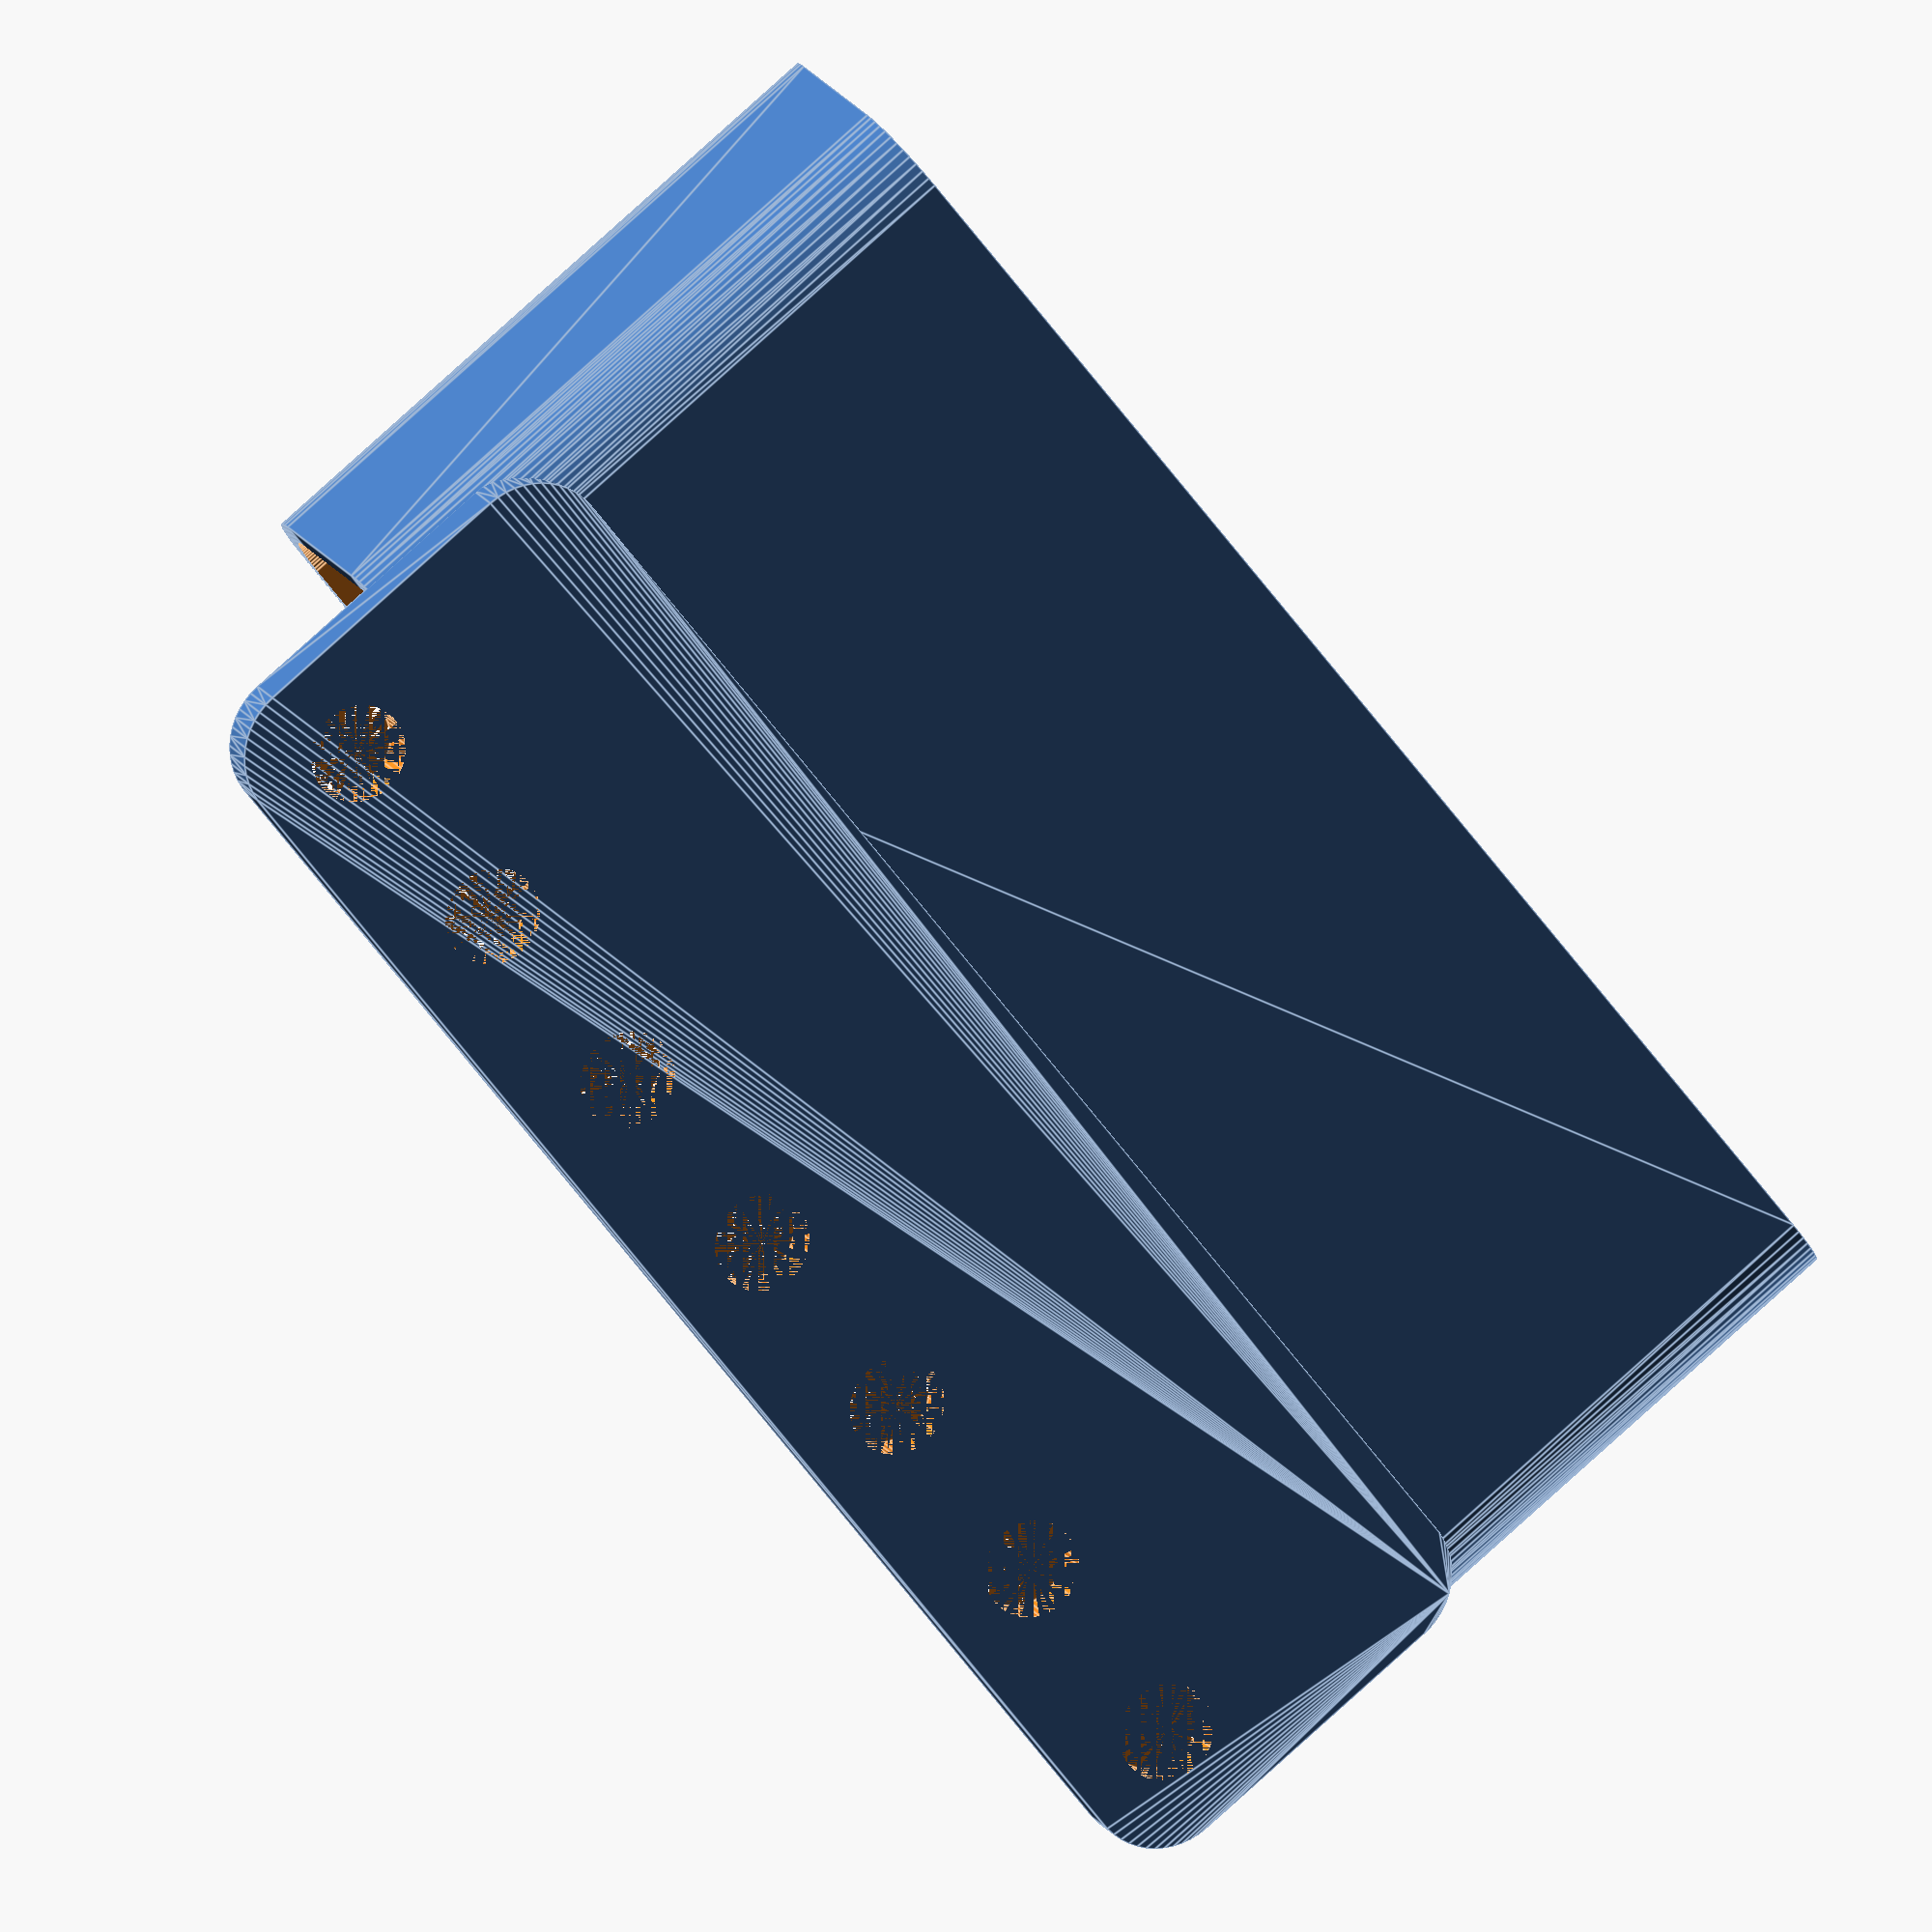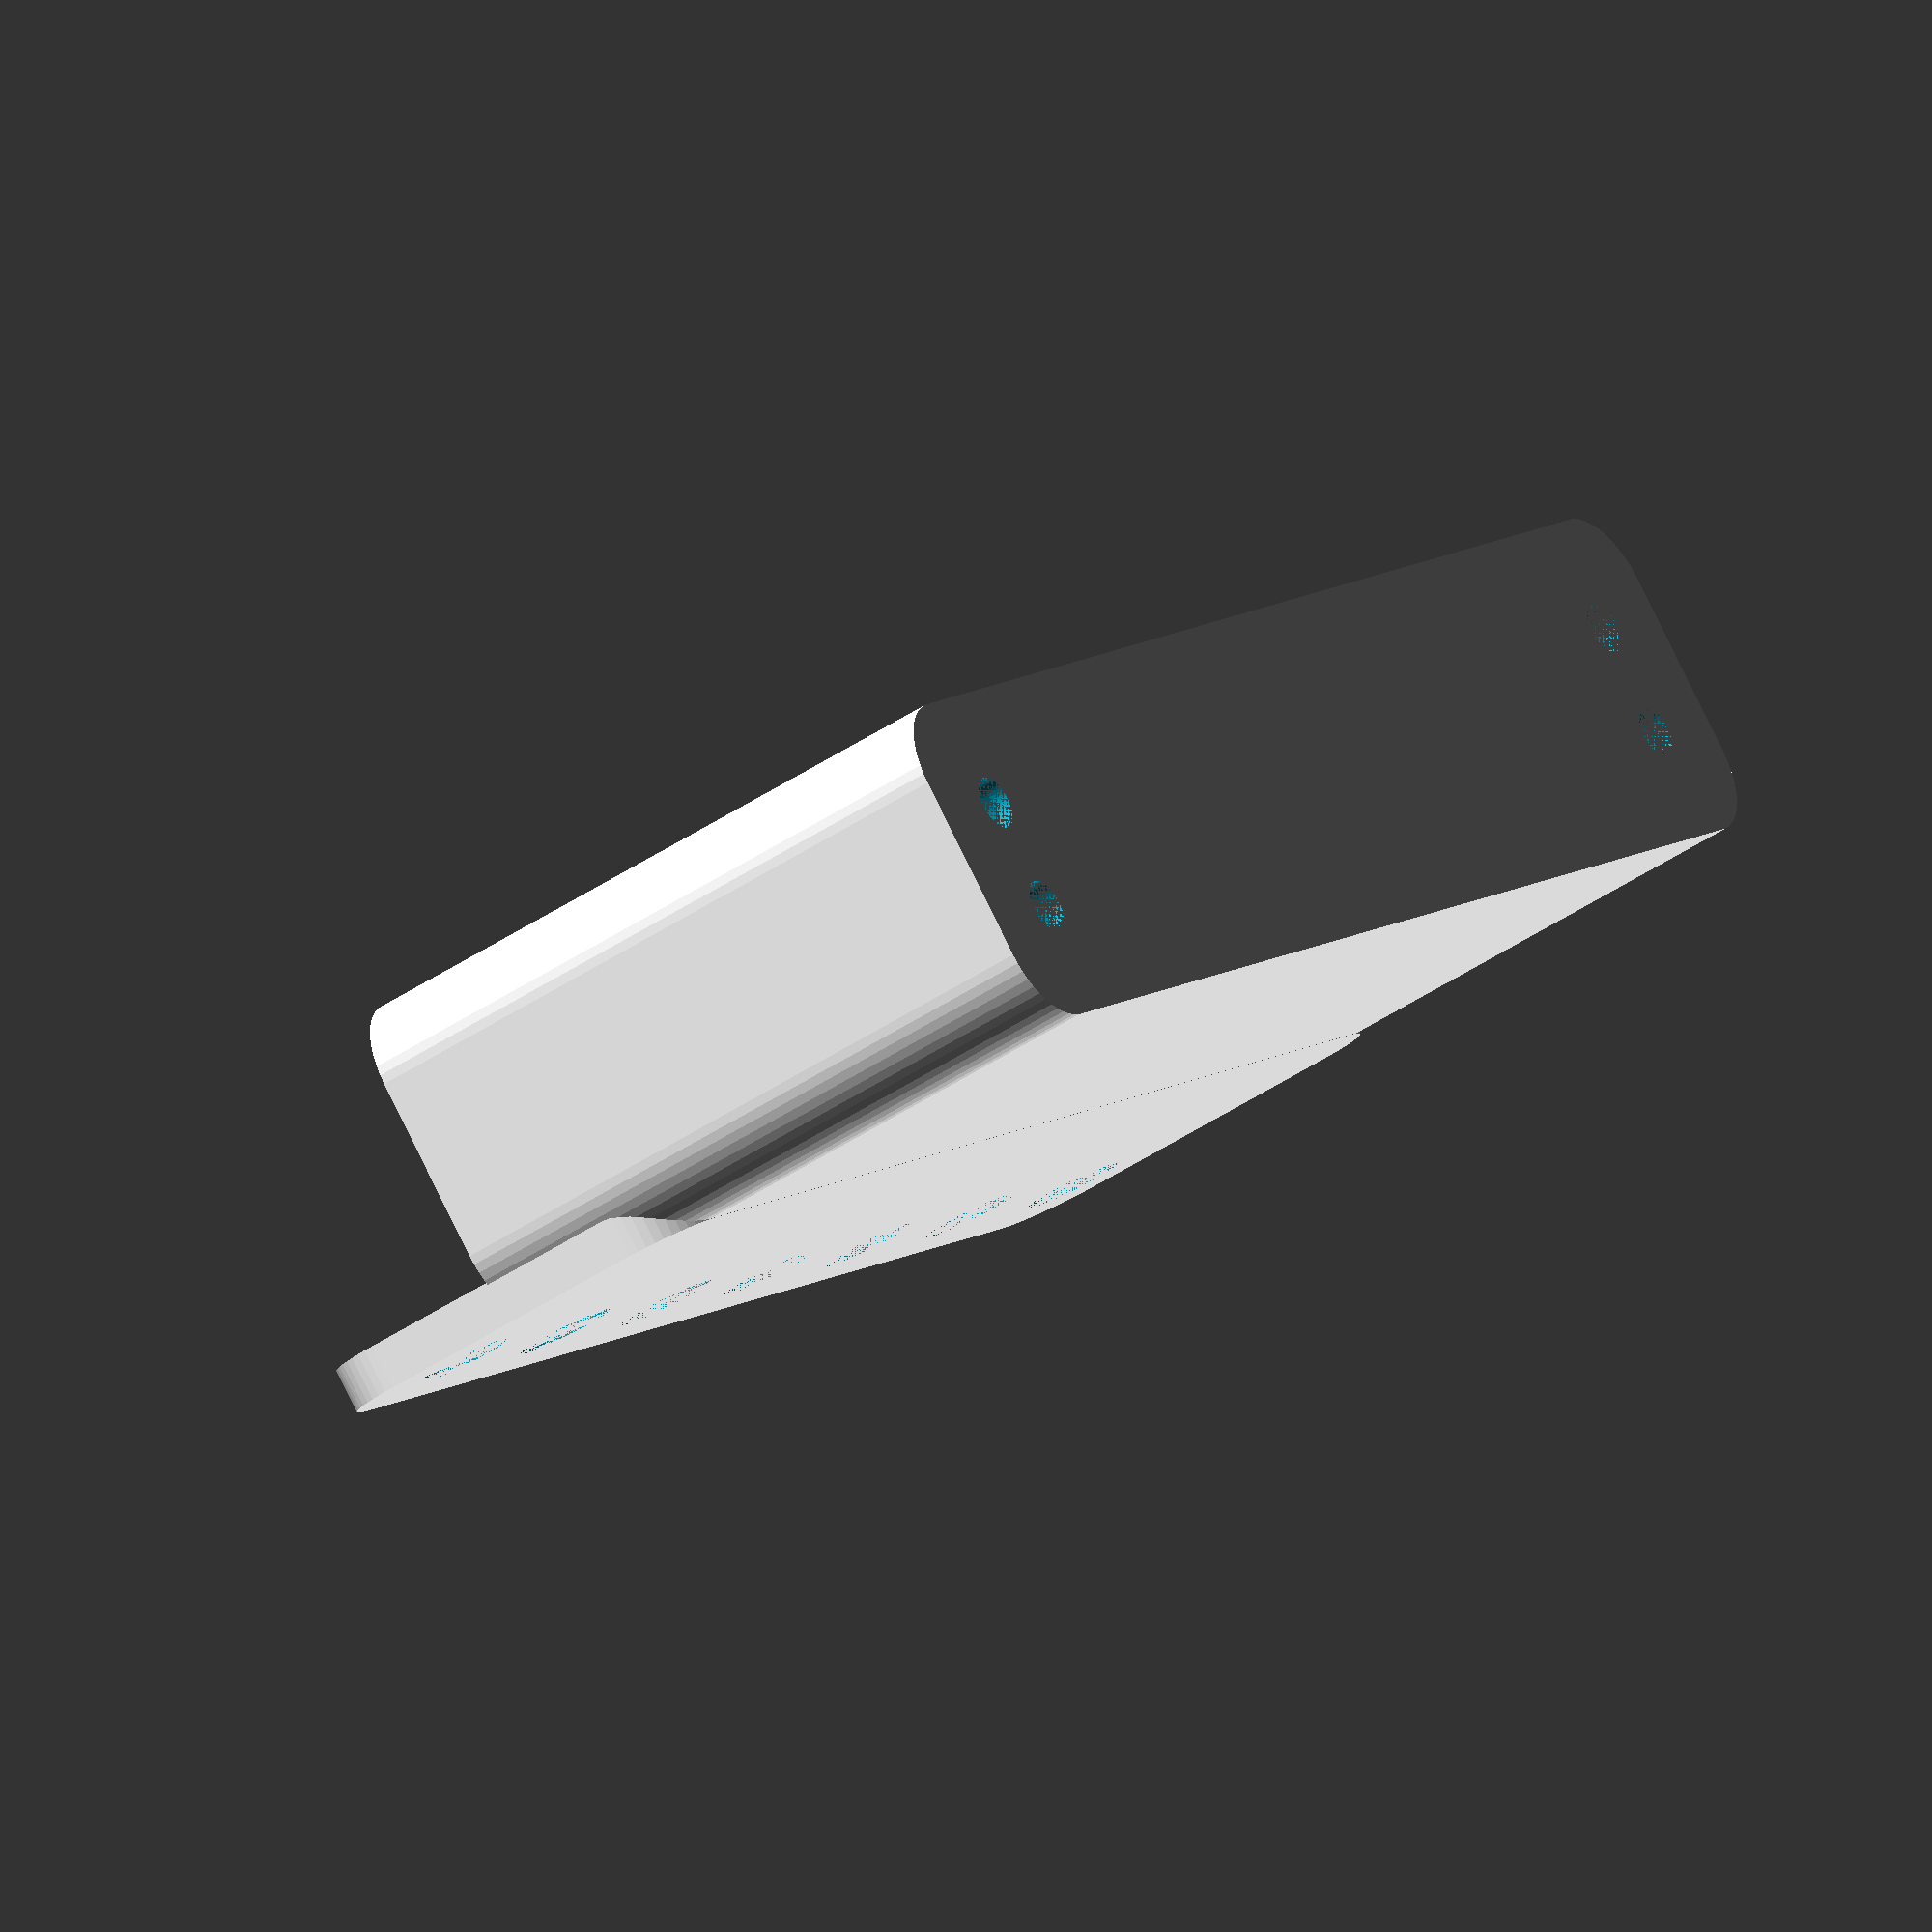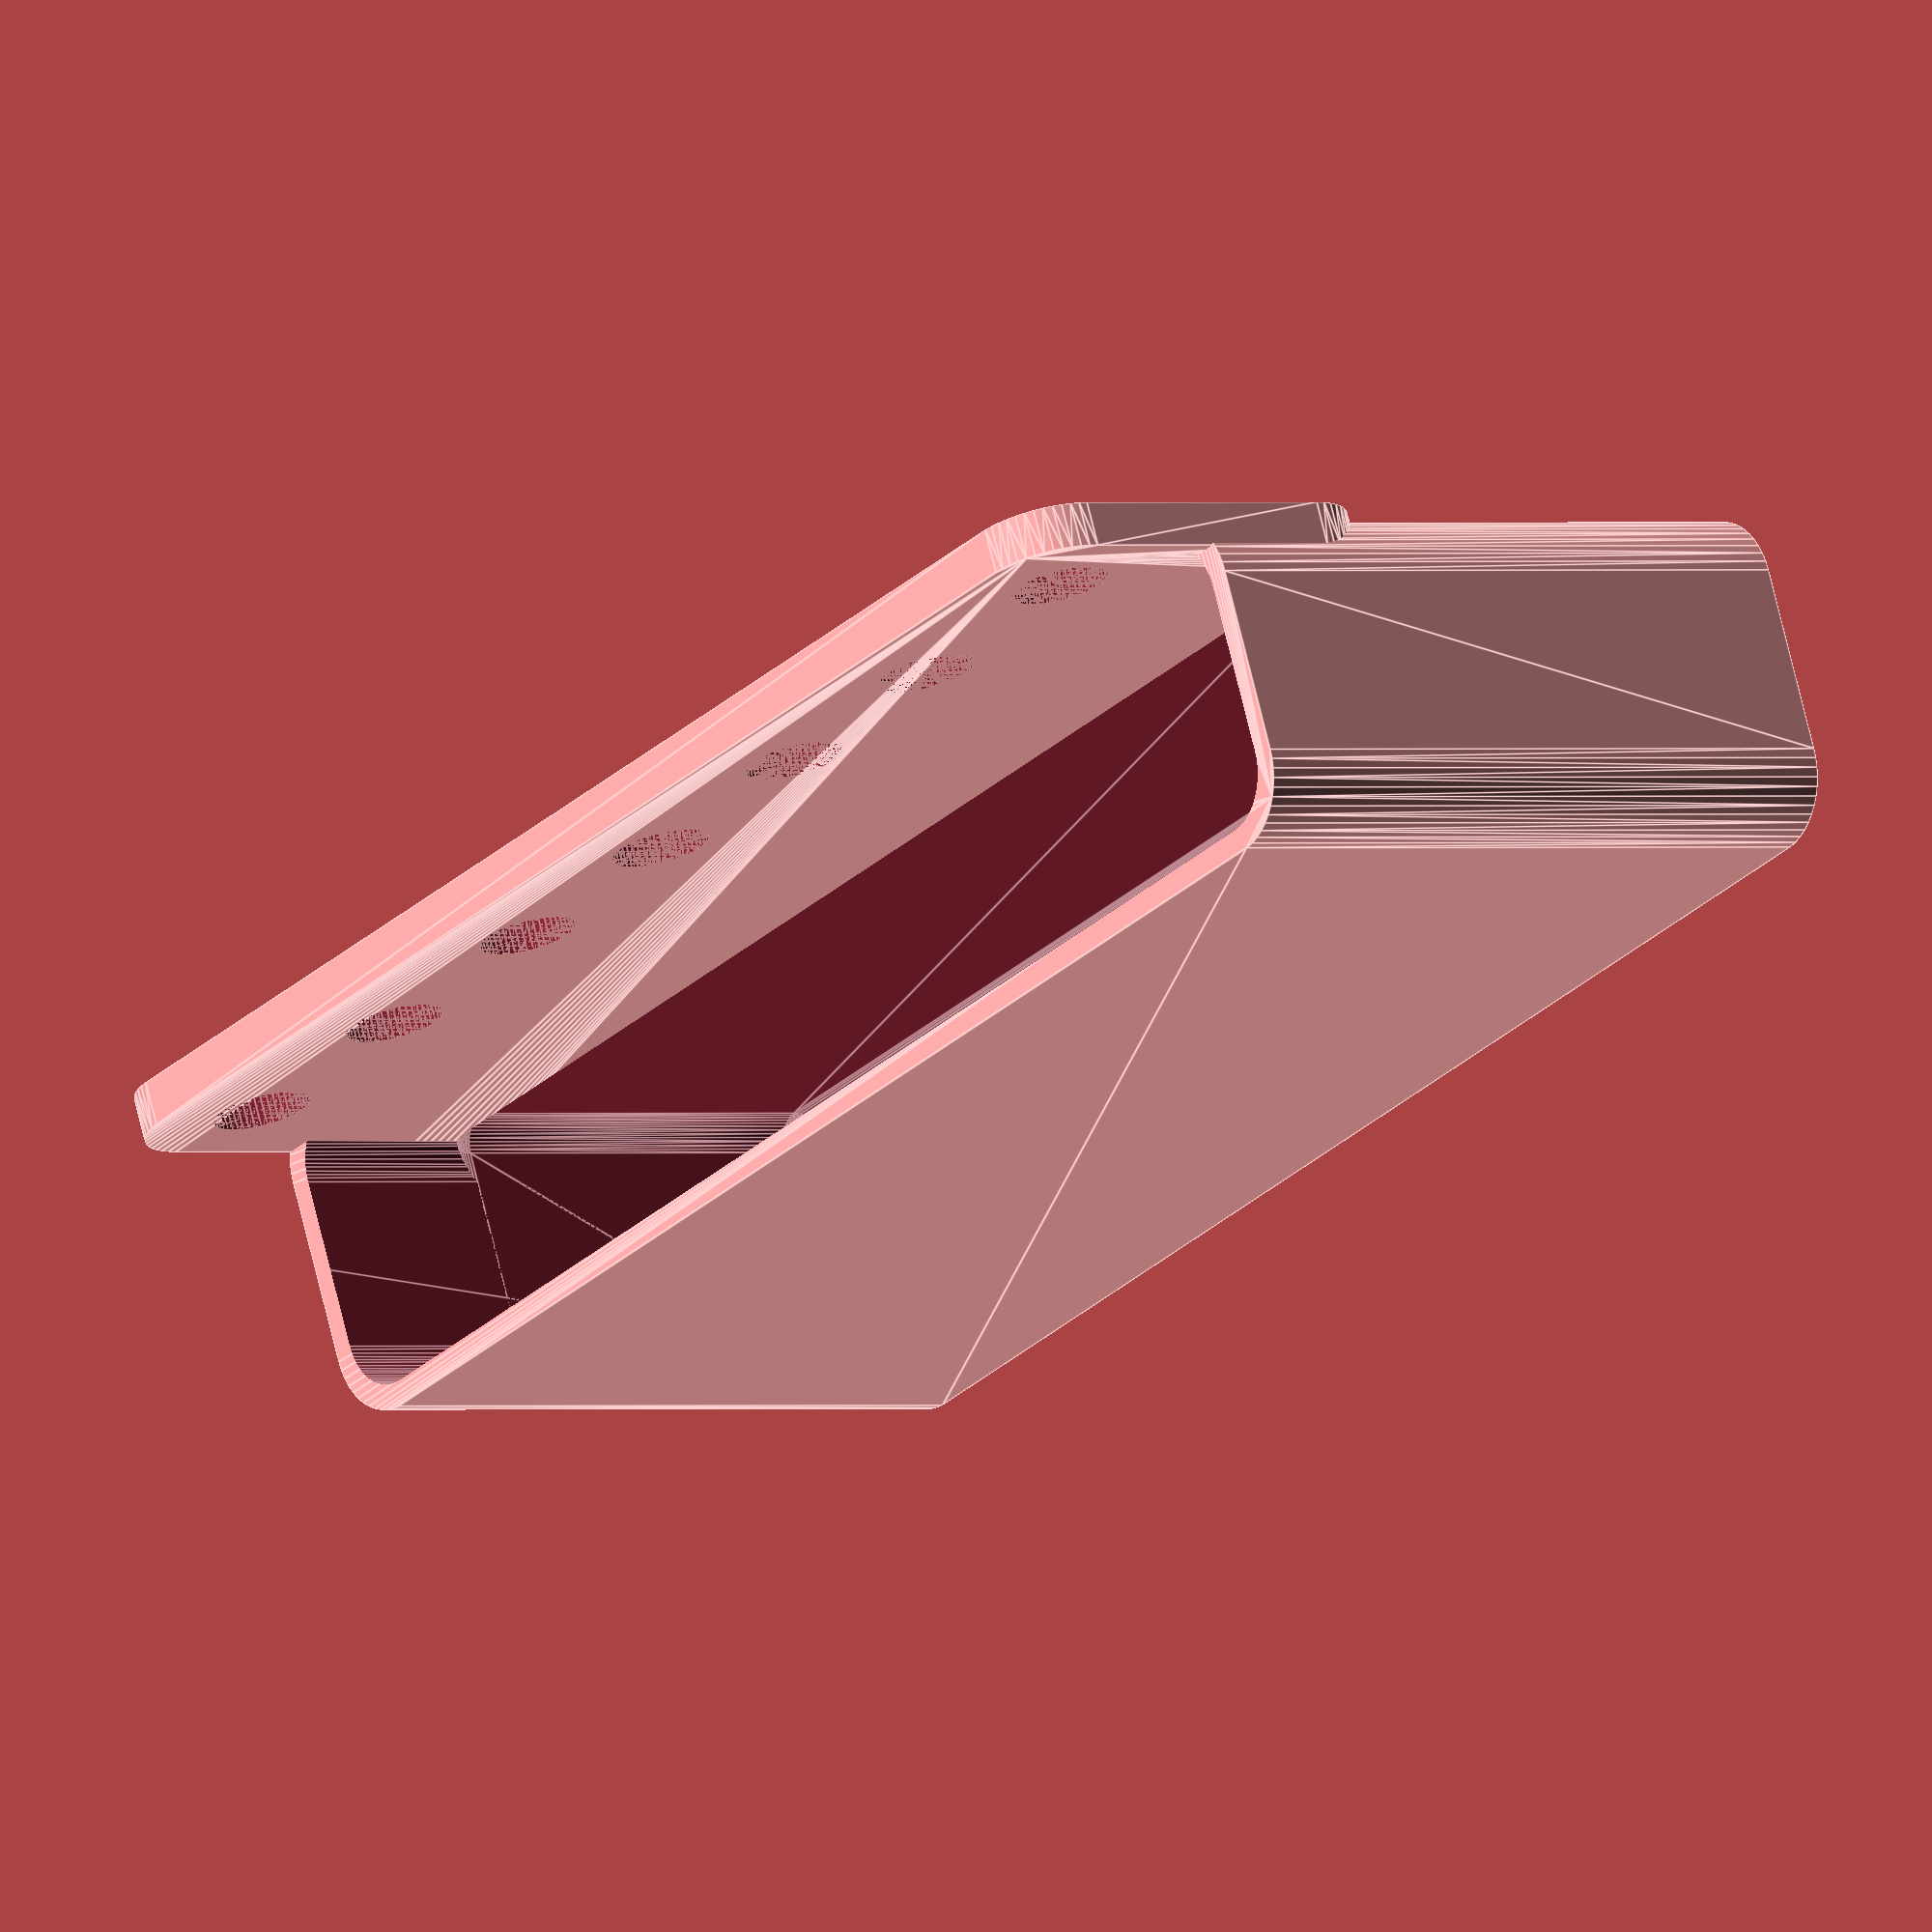
<openscad>
$fn = 50;


difference() {
	union() {
		difference() {
			union() {
				hull() {
					translate(v = [-47.5000000000, 6.2500000000, 0]) {
						cylinder(h = 45, r = 5);
					}
					translate(v = [47.5000000000, 6.2500000000, 0]) {
						cylinder(h = 45, r = 5);
					}
					translate(v = [-47.5000000000, -6.2500000000, 0]) {
						cylinder(h = 45, r = 5);
					}
					translate(v = [47.5000000000, -6.2500000000, 0]) {
						cylinder(h = 45, r = 5);
					}
				}
			}
			union() {
				translate(v = [-45.0000000000, -3.7500000000, 3]) {
					rotate(a = [0, 0, 0]) {
						difference() {
							union() {
								translate(v = [0, 0, -3.0000000000]) {
									cylinder(h = 3, r = 1.5000000000);
								}
								translate(v = [0, 0, -1.9000000000]) {
									cylinder(h = 1.9000000000, r1 = 1.8000000000, r2 = 3.6000000000);
								}
								cylinder(h = 250, r = 3.6000000000);
								translate(v = [0, 0, -3.0000000000]) {
									cylinder(h = 3, r = 1.8000000000);
								}
								translate(v = [0, 0, -3.0000000000]) {
									cylinder(h = 3, r = 1.5000000000);
								}
							}
							union();
						}
					}
				}
				translate(v = [45.0000000000, -3.7500000000, 3]) {
					rotate(a = [0, 0, 0]) {
						difference() {
							union() {
								translate(v = [0, 0, -3.0000000000]) {
									cylinder(h = 3, r = 1.5000000000);
								}
								translate(v = [0, 0, -1.9000000000]) {
									cylinder(h = 1.9000000000, r1 = 1.8000000000, r2 = 3.6000000000);
								}
								cylinder(h = 250, r = 3.6000000000);
								translate(v = [0, 0, -3.0000000000]) {
									cylinder(h = 3, r = 1.8000000000);
								}
								translate(v = [0, 0, -3.0000000000]) {
									cylinder(h = 3, r = 1.5000000000);
								}
							}
							union();
						}
					}
				}
				translate(v = [-45.0000000000, 3.7500000000, 3]) {
					rotate(a = [0, 0, 0]) {
						difference() {
							union() {
								translate(v = [0, 0, -3.0000000000]) {
									cylinder(h = 3, r = 1.5000000000);
								}
								translate(v = [0, 0, -1.9000000000]) {
									cylinder(h = 1.9000000000, r1 = 1.8000000000, r2 = 3.6000000000);
								}
								cylinder(h = 250, r = 3.6000000000);
								translate(v = [0, 0, -3.0000000000]) {
									cylinder(h = 3, r = 1.8000000000);
								}
								translate(v = [0, 0, -3.0000000000]) {
									cylinder(h = 3, r = 1.5000000000);
								}
							}
							union();
						}
					}
				}
				translate(v = [45.0000000000, 3.7500000000, 3]) {
					rotate(a = [0, 0, 0]) {
						difference() {
							union() {
								translate(v = [0, 0, -3.0000000000]) {
									cylinder(h = 3, r = 1.5000000000);
								}
								translate(v = [0, 0, -1.9000000000]) {
									cylinder(h = 1.9000000000, r1 = 1.8000000000, r2 = 3.6000000000);
								}
								cylinder(h = 250, r = 3.6000000000);
								translate(v = [0, 0, -3.0000000000]) {
									cylinder(h = 3, r = 1.8000000000);
								}
								translate(v = [0, 0, -3.0000000000]) {
									cylinder(h = 3, r = 1.5000000000);
								}
							}
							union();
						}
					}
				}
				translate(v = [0, 0, 2.9925000000]) {
					hull() {
						union() {
							translate(v = [-47.0000000000, 5.7500000000, 4]) {
								cylinder(h = 82, r = 4);
							}
							translate(v = [-47.0000000000, 5.7500000000, 4]) {
								sphere(r = 4);
							}
							translate(v = [-47.0000000000, 5.7500000000, 86]) {
								sphere(r = 4);
							}
						}
						union() {
							translate(v = [47.0000000000, 5.7500000000, 4]) {
								cylinder(h = 82, r = 4);
							}
							translate(v = [47.0000000000, 5.7500000000, 4]) {
								sphere(r = 4);
							}
							translate(v = [47.0000000000, 5.7500000000, 86]) {
								sphere(r = 4);
							}
						}
						union() {
							translate(v = [-47.0000000000, -5.7500000000, 4]) {
								cylinder(h = 82, r = 4);
							}
							translate(v = [-47.0000000000, -5.7500000000, 4]) {
								sphere(r = 4);
							}
							translate(v = [-47.0000000000, -5.7500000000, 86]) {
								sphere(r = 4);
							}
						}
						union() {
							translate(v = [47.0000000000, -5.7500000000, 4]) {
								cylinder(h = 82, r = 4);
							}
							translate(v = [47.0000000000, -5.7500000000, 4]) {
								sphere(r = 4);
							}
							translate(v = [47.0000000000, -5.7500000000, 86]) {
								sphere(r = 4);
							}
						}
					}
				}
			}
		}
		union() {
			translate(v = [0, 11.2500000000, 45]) {
				rotate(a = [90, 0, 0]) {
					hull() {
						translate(v = [-47.0000000000, 9.5000000000, 0]) {
							cylinder(h = 3, r = 5);
						}
						translate(v = [47.0000000000, 9.5000000000, 0]) {
							cylinder(h = 3, r = 5);
						}
						translate(v = [-47.0000000000, -9.5000000000, 0]) {
							cylinder(h = 3, r = 5);
						}
						translate(v = [47.0000000000, -9.5000000000, 0]) {
							cylinder(h = 3, r = 5);
						}
					}
				}
			}
		}
	}
	union() {
		translate(v = [0, 0, 2.9925000000]) {
			hull() {
				union() {
					translate(v = [-49.0000000000, 7.7500000000, 2]) {
						cylinder(h = 26, r = 2);
					}
					translate(v = [-49.0000000000, 7.7500000000, 2]) {
						sphere(r = 2);
					}
					translate(v = [-49.0000000000, 7.7500000000, 28]) {
						sphere(r = 2);
					}
				}
				union() {
					translate(v = [49.0000000000, 7.7500000000, 2]) {
						cylinder(h = 26, r = 2);
					}
					translate(v = [49.0000000000, 7.7500000000, 2]) {
						sphere(r = 2);
					}
					translate(v = [49.0000000000, 7.7500000000, 28]) {
						sphere(r = 2);
					}
				}
				union() {
					translate(v = [-49.0000000000, -7.7500000000, 2]) {
						cylinder(h = 26, r = 2);
					}
					translate(v = [-49.0000000000, -7.7500000000, 2]) {
						sphere(r = 2);
					}
					translate(v = [-49.0000000000, -7.7500000000, 28]) {
						sphere(r = 2);
					}
				}
				union() {
					translate(v = [49.0000000000, -7.7500000000, 2]) {
						cylinder(h = 26, r = 2);
					}
					translate(v = [49.0000000000, -7.7500000000, 2]) {
						sphere(r = 2);
					}
					translate(v = [49.0000000000, -7.7500000000, 28]) {
						sphere(r = 2);
					}
				}
			}
		}
		translate(v = [-45.0000000000, 11.2500000000, 52.5000000000]) {
			rotate(a = [90, 0, 0]) {
				cylinder(h = 3, r = 3.2500000000);
			}
		}
		translate(v = [-30.0000000000, 11.2500000000, 52.5000000000]) {
			rotate(a = [90, 0, 0]) {
				cylinder(h = 3, r = 3.2500000000);
			}
		}
		translate(v = [-15.0000000000, 11.2500000000, 52.5000000000]) {
			rotate(a = [90, 0, 0]) {
				cylinder(h = 3, r = 3.2500000000);
			}
		}
		translate(v = [0.0000000000, 11.2500000000, 52.5000000000]) {
			rotate(a = [90, 0, 0]) {
				cylinder(h = 3, r = 3.2500000000);
			}
		}
		translate(v = [15.0000000000, 11.2500000000, 52.5000000000]) {
			rotate(a = [90, 0, 0]) {
				cylinder(h = 3, r = 3.2500000000);
			}
		}
		translate(v = [30.0000000000, 11.2500000000, 52.5000000000]) {
			rotate(a = [90, 0, 0]) {
				cylinder(h = 3, r = 3.2500000000);
			}
		}
		translate(v = [45.0000000000, 11.2500000000, 52.5000000000]) {
			rotate(a = [90, 0, 0]) {
				cylinder(h = 3, r = 3.2500000000);
			}
		}
		translate(v = [45.0000000000, 11.2500000000, 52.5000000000]) {
			rotate(a = [90, 0, 0]) {
				cylinder(h = 3, r = 3.2500000000);
			}
		}
	}
}
</openscad>
<views>
elev=277.4 azim=29.6 roll=48.0 proj=o view=edges
elev=44.2 azim=225.3 roll=128.5 proj=o view=wireframe
elev=179.9 azim=157.7 roll=128.4 proj=o view=edges
</views>
